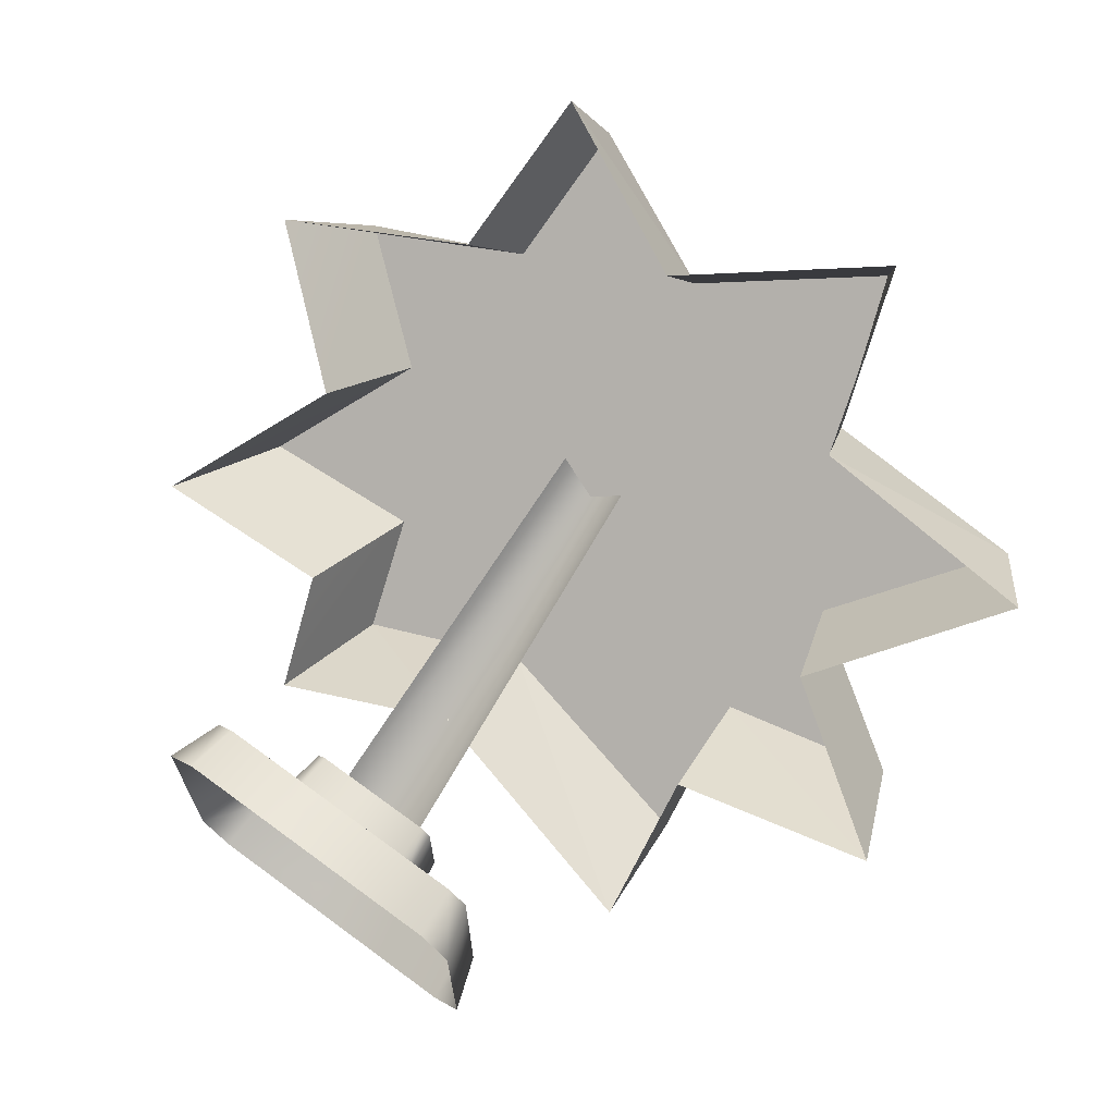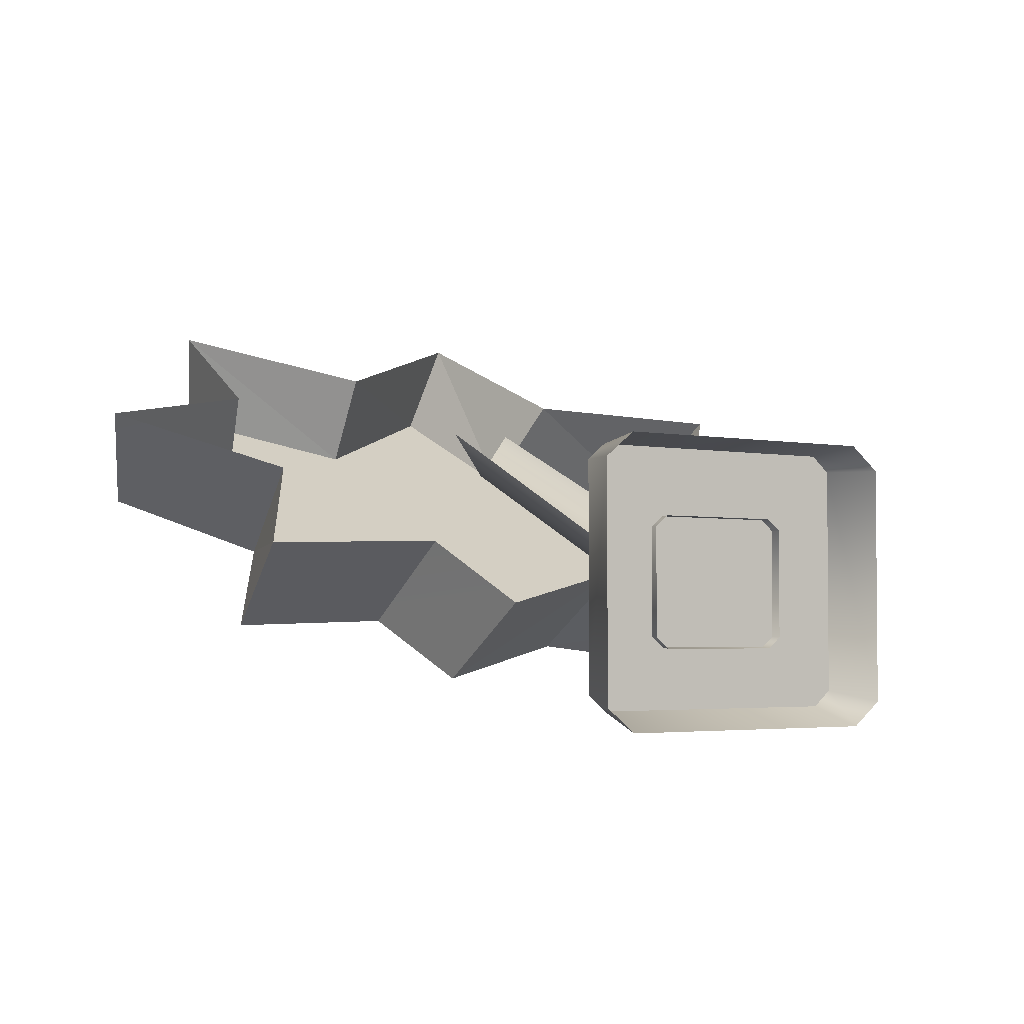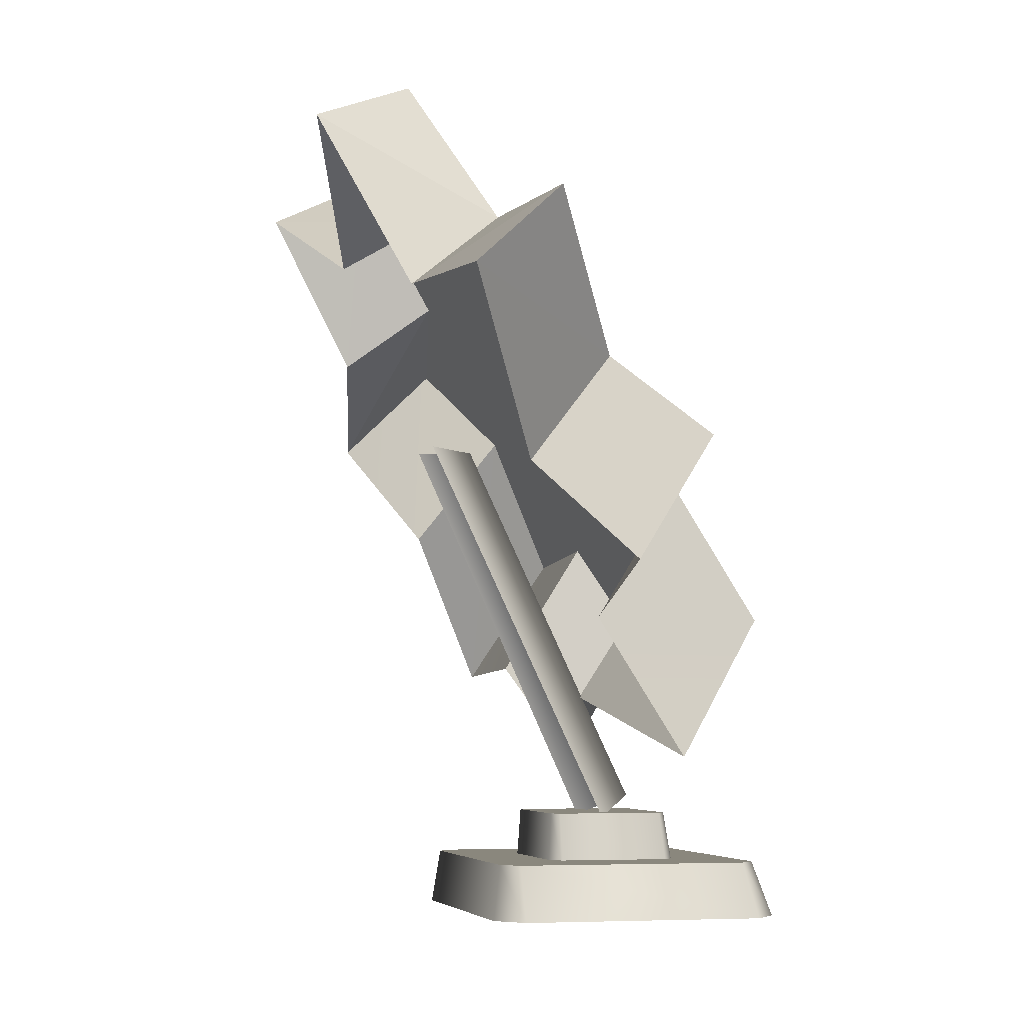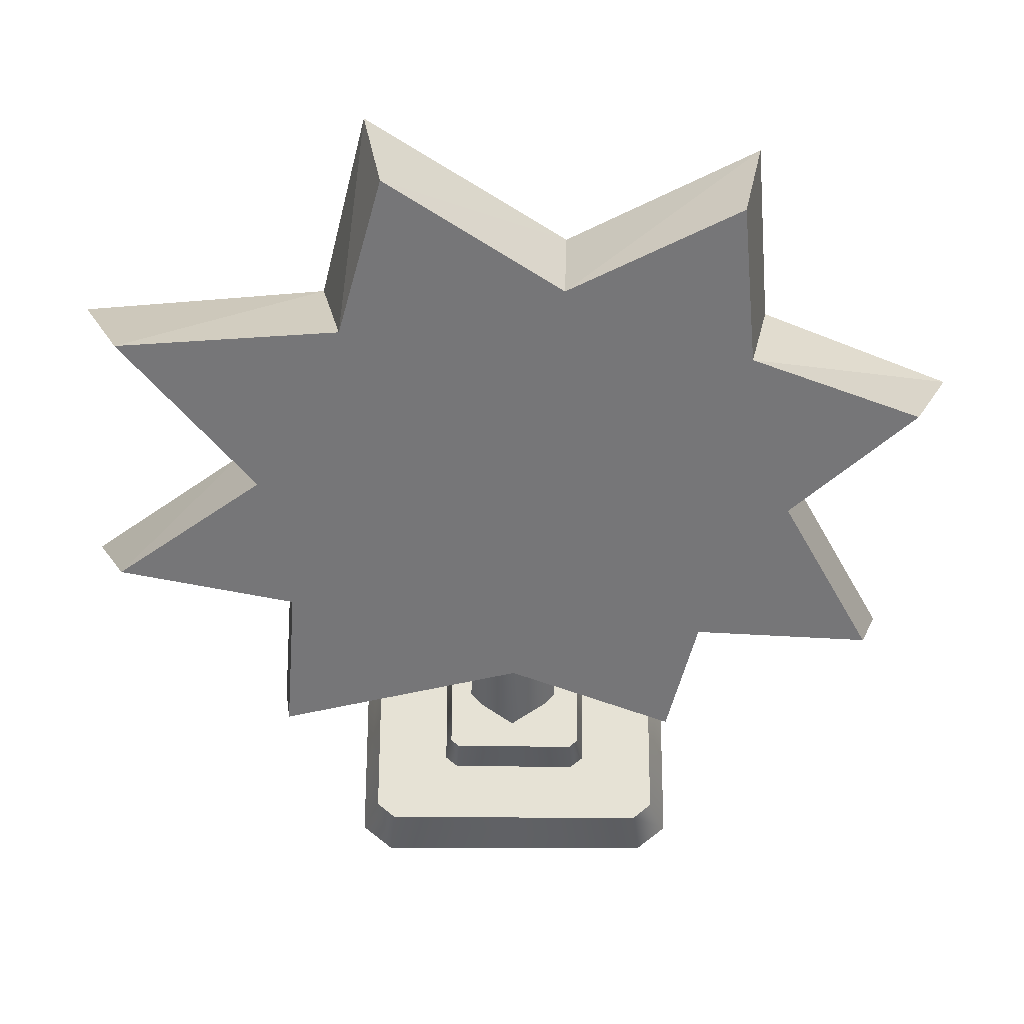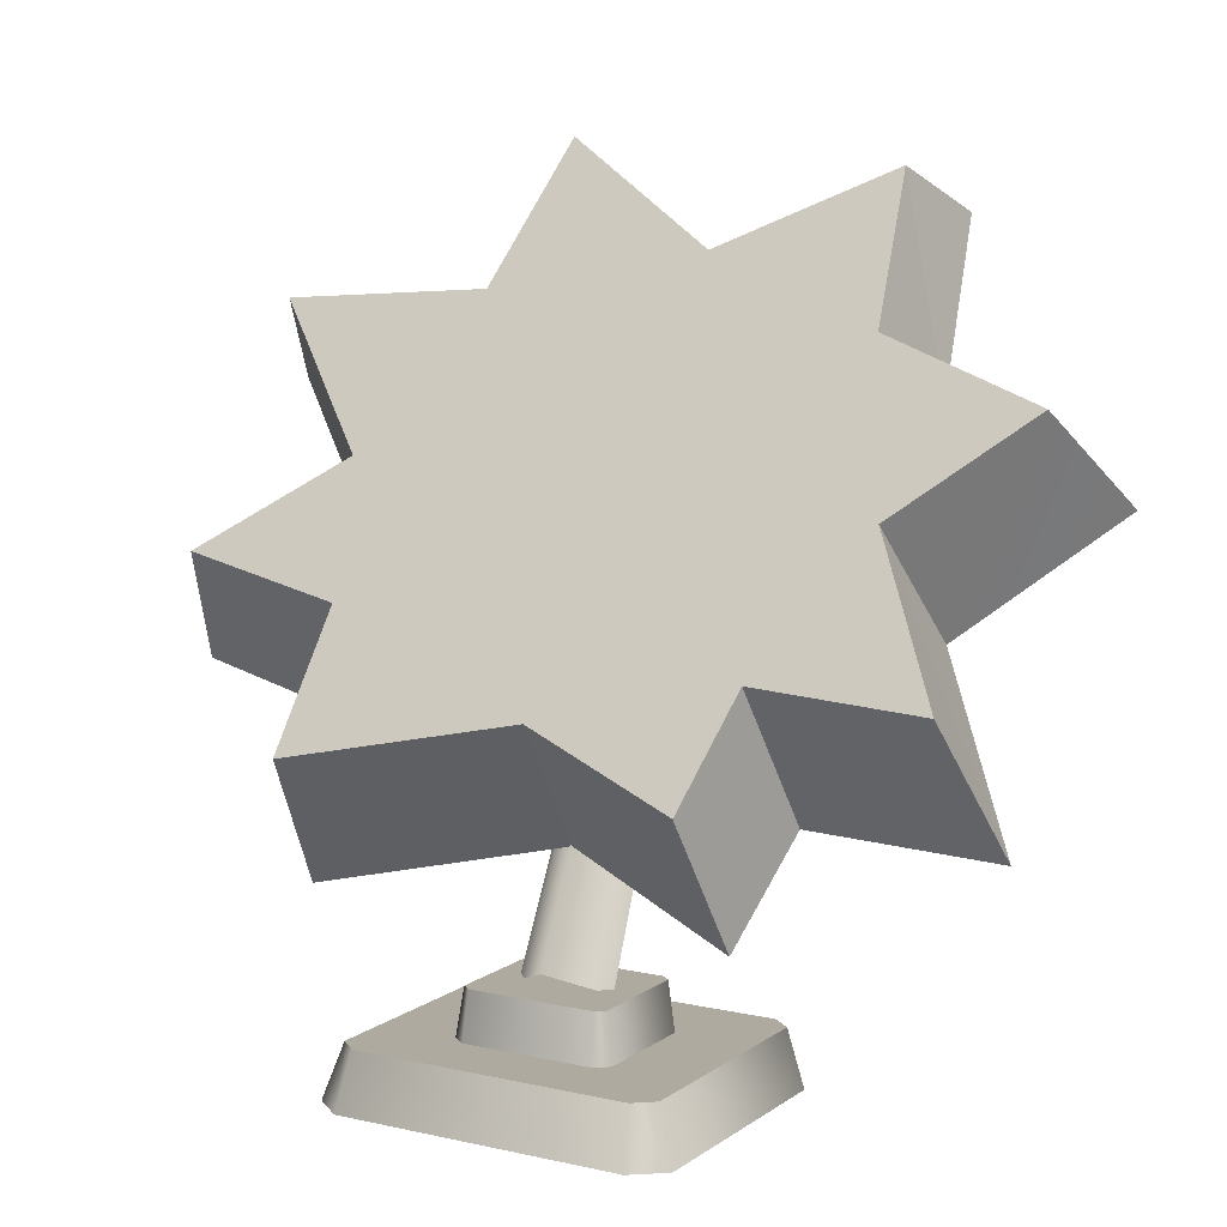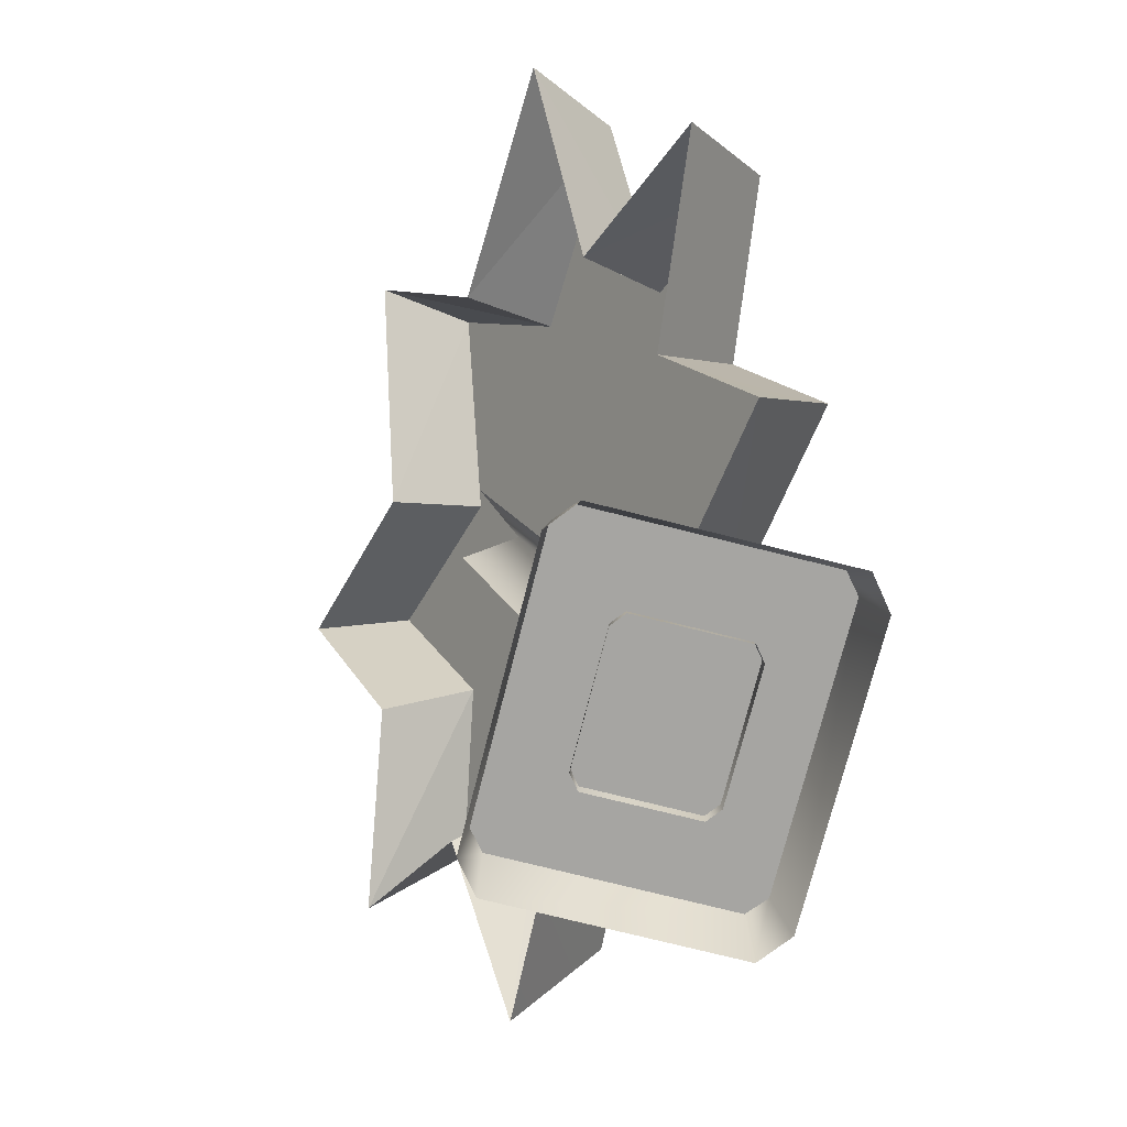
<metadata>
{"format":"obj","ext":"obj","renderer":"f3d","projection":"perspective","resolution":1024,"background":"white","views":[{"elev":67.7,"azim":36.4,"up":"+Z"},{"elev":-3.2,"azim":-34.8,"up":"+Z"},{"elev":-5.1,"azim":76.0,"up":"+Y"},{"elev":64.0,"azim":-179.8,"up":"+Y"},{"elev":9.4,"azim":-149.6,"up":"+Y"},{"elev":-73.6,"azim":75.8,"up":"+Y"}]}
</metadata>
<code>
g obj_tent_flag2
v -0.2122 3.629 -0.1908
v -0.2545 3.803 0.1219
v -0.2896 3.869 -0.04679
v -0.2545 3.803 0.1219
v -0.2122 3.629 -0.1908
v -0.1716 3.498 -0.03008
v 0.1686 3.605 -0.2051
v -0.1716 3.498 -0.03008
v -0.2122 3.629 -0.1908
v -0.1716 3.498 -0.03008
v 0.1686 3.605 -0.2051
v 0.2507 3.458 -0.04515
v -0.05775 3.368 -0.3473
v 0.2507 3.458 -0.04515
v 0.1686 3.605 -0.2051
v 0.2507 3.458 -0.04515
v -0.05775 3.368 -0.3473
v 0.0002553 3.182 -0.1952
v 0.1972 3.208 -0.4435
v 0.0002553 3.182 -0.1952
v -0.05775 3.368 -0.3473
v 0.0002553 3.182 -0.1952
v 0.1972 3.208 -0.4435
v 0.2754 3.003 -0.2968
v -0.1073 3.152 -0.4769
v 0.2754 3.003 -0.2968
v 0.1972 3.208 -0.4435
v 0.2754 3.003 -0.2968
v -0.1073 3.152 -0.4769
v -0.07856 2.93 -0.332
v -0.5082 3.016 -0.5586
v -0.05816 2.697 -0.4745
v -0.08825 2.927 -0.6119
v -0.05816 2.697 -0.4745
v -0.5082 3.016 -0.5586
v -0.5076 2.801 -0.4182
v -0.7932 2.919 -0.6167
v -0.5076 2.801 -0.4182
v -0.5082 3.016 -0.5586
v -0.5076 2.801 -0.4182
v -0.7932 2.919 -0.6167
v -0.8126 2.687 -0.4796
v -0.992 3.324 -0.3739
v -1.207 2.852 -0.3761
v -1.147 3.083 -0.5187
v -1.207 2.852 -0.3761
v -0.992 3.324 -0.3739
v -1.034 3.13 -0.2234
v -0.913 3.585 -0.2171
v -1.284 3.334 -0.1184
v -1.205 3.49 -0.2745
v -1.284 3.334 -0.1184
v -0.913 3.585 -0.2171
v -0.9515 3.47 -0.05789
v -0.8867 3.826 -0.07255
v -0.9515 3.47 -0.05789
v -0.913 3.585 -0.2171
v -0.9515 3.47 -0.05789
v -0.8867 3.826 -0.07255
v -0.9233 3.753 0.09471
v -0.5923 3.697 -0.1503
v -0.9233 3.753 0.09471
v -0.8867 3.826 -0.07255
v -0.9233 3.753 0.09471
v -0.5923 3.697 -0.1503
v -0.5976 3.601 0.01265
v -0.2896 3.869 -0.04679
v -0.5976 3.601 0.01265
v -0.5923 3.697 -0.1503
v -0.5976 3.601 0.01265
v -0.2896 3.869 -0.04679
v -0.2545 3.803 0.1219
v -0.5907 2.583 -0.4368
v -0.508 3.249 -0.2104
v -0.5685 3.253 -0.1264
v -0.5055 2.622 -0.5069
v -0.4222 2.583 -0.4368
v -0.4441 3.253 -0.1264
v -0.2685 2.509 -0.6667
v -0.7622 2.415 -0.7
v -0.2575 2.415 -0.7
v -0.7513 2.509 -0.6667
v -0.7853 2.509 -0.6384
v -0.8172 2.415 -0.2386
v -0.8172 2.415 -0.6567
v -0.7853 2.509 -0.2369
v -0.7622 2.415 -0.1953
v -0.7513 2.509 -0.2086
v -0.7513 2.509 -0.2086
v -0.2575 2.415 -0.1953
v -0.7622 2.415 -0.1953
v -0.2685 2.509 -0.2086
v -0.2026 2.415 -0.2386
v -0.2345 2.509 -0.2369
v -0.2345 2.509 -0.2369
v -0.2026 2.415 -0.6567
v -0.2026 2.415 -0.2386
v -0.2345 2.509 -0.6384
v -0.2575 2.415 -0.7
v -0.2685 2.509 -0.6667
v -0.8172 2.415 -0.6567
v -0.7513 2.509 -0.6667
v -0.7853 2.509 -0.6384
v -0.7622 2.415 -0.7
v -0.7513 2.509 -0.2086
v -0.2345 2.509 -0.2369
v -0.2685 2.509 -0.2086
v -0.2685 2.509 -0.6667
v -0.2345 2.509 -0.6384
v -0.7853 2.509 -0.6384
v -0.7853 2.509 -0.2369
v -0.7513 2.509 -0.6667
v -0.399 2.592 -0.5451
v -0.6258 2.493 -0.5604
v -0.3939 2.493 -0.5604
v -0.6208 2.592 -0.5451
v -0.6364 2.592 -0.5321
v -0.651 2.493 -0.3484
v -0.651 2.493 -0.5405
v -0.6364 2.592 -0.3476
v -0.6258 2.493 -0.3285
v -0.6208 2.592 -0.3346
v -0.6208 2.592 -0.3346
v -0.3939 2.493 -0.3285
v -0.6258 2.493 -0.3285
v -0.399 2.592 -0.3346
v -0.3687 2.493 -0.3484
v -0.3834 2.592 -0.3476
v -0.3834 2.592 -0.3476
v -0.3687 2.493 -0.5405
v -0.3687 2.493 -0.3484
v -0.3834 2.592 -0.5321
v -0.3939 2.493 -0.5604
v -0.399 2.592 -0.5451
v -0.651 2.493 -0.5405
v -0.6208 2.592 -0.5451
v -0.6364 2.592 -0.5321
v -0.6258 2.493 -0.5604
v -0.6208 2.592 -0.3346
v -0.3834 2.592 -0.3476
v -0.399 2.592 -0.3346
v -0.399 2.592 -0.5451
v -0.3834 2.592 -0.5321
v -0.6364 2.592 -0.5321
v -0.6364 2.592 -0.3476
v -0.6208 2.592 -0.5451
v -0.5923 3.697 -0.1503
v -0.2122 3.629 -0.1908
v -0.2896 3.869 -0.04679
v -0.05775 3.368 -0.3473
v 0.1686 3.605 -0.2051
v -0.4879 3.385 -0.3372
v -0.5082 3.016 -0.5586
v -0.992 3.324 -0.3739
v -0.1073 3.152 -0.4769
v 0.1972 3.208 -0.4435
v -0.08825 2.927 -0.6119
v -0.913 3.585 -0.2171
v -0.8867 3.826 -0.07255
v -1.205 3.49 -0.2745
v -0.8456 3.097 -0.5097
v -1.147 3.083 -0.5187
v -0.7932 2.919 -0.6167
v -0.08825 2.927 -0.6119
v -0.07856 2.93 -0.332
v -0.1073 3.152 -0.4769
v -0.05816 2.697 -0.4745
v -0.8456 3.097 -0.5097
v -0.8126 2.687 -0.4796
v -0.7932 2.919 -0.6167
v -0.8687 2.861 -0.3667
v -1.147 3.083 -0.5187
v -0.8687 2.861 -0.3667
v -0.8456 3.097 -0.5097
v -1.207 2.852 -0.3761
v -1.205 3.49 -0.2745
v -1.034 3.13 -0.2234
v -0.992 3.324 -0.3739
v -1.284 3.334 -0.1184
g obj_tent_flag2_0
f 3 2 1
f 6 5 4
f 9 8 7
f 12 11 10
f 15 14 13
f 18 17 16
f 21 20 19
f 24 23 22
f 27 26 25
f 30 29 28
f 33 32 31
f 36 35 34
f 39 38 37
f 42 41 40
f 45 44 43
f 48 47 46
f 51 50 49
f 54 53 52
f 57 56 55
f 60 59 58
f 63 62 61
f 66 65 64
f 69 68 67
f 72 71 70
f 75 74 73
f 76 73 74
f 76 74 77
f 78 77 74
f 81 80 79
f 82 79 80
f 85 84 83
f 86 83 84
f 84 87 86
f 88 86 87
f 91 90 89
f 92 89 90
f 90 93 92
f 94 92 93
f 97 96 95
f 98 95 96
f 96 99 98
f 100 98 99
f 103 102 101
f 104 101 102
f 107 106 105
f 106 108 105
f 109 108 106
f 108 110 105
f 105 110 111
f 112 110 108
f 115 114 113
f 116 113 114
f 119 118 117
f 120 117 118
f 118 121 120
f 122 120 121
f 125 124 123
f 126 123 124
f 124 127 126
f 128 126 127
f 131 130 129
f 132 129 130
f 130 133 132
f 134 132 133
f 137 136 135
f 138 135 136
f 141 140 139
f 140 142 139
f 143 142 140
f 142 144 139
f 139 144 145
f 146 144 142
f 149 148 147
f 147 148 150
f 150 148 151
f 152 147 150
f 152 150 153
f 152 154 147
f 152 153 154
f 150 155 153
f 156 155 150
f 153 155 157
f 154 158 147
f 147 158 159
f 160 158 154
f 153 161 154
f 154 161 162
f 163 161 153
f 166 165 164
f 167 164 165
f 170 169 168
f 171 168 169
f 174 173 172
f 175 172 173
f 178 177 176
f 179 176 177

</code>
